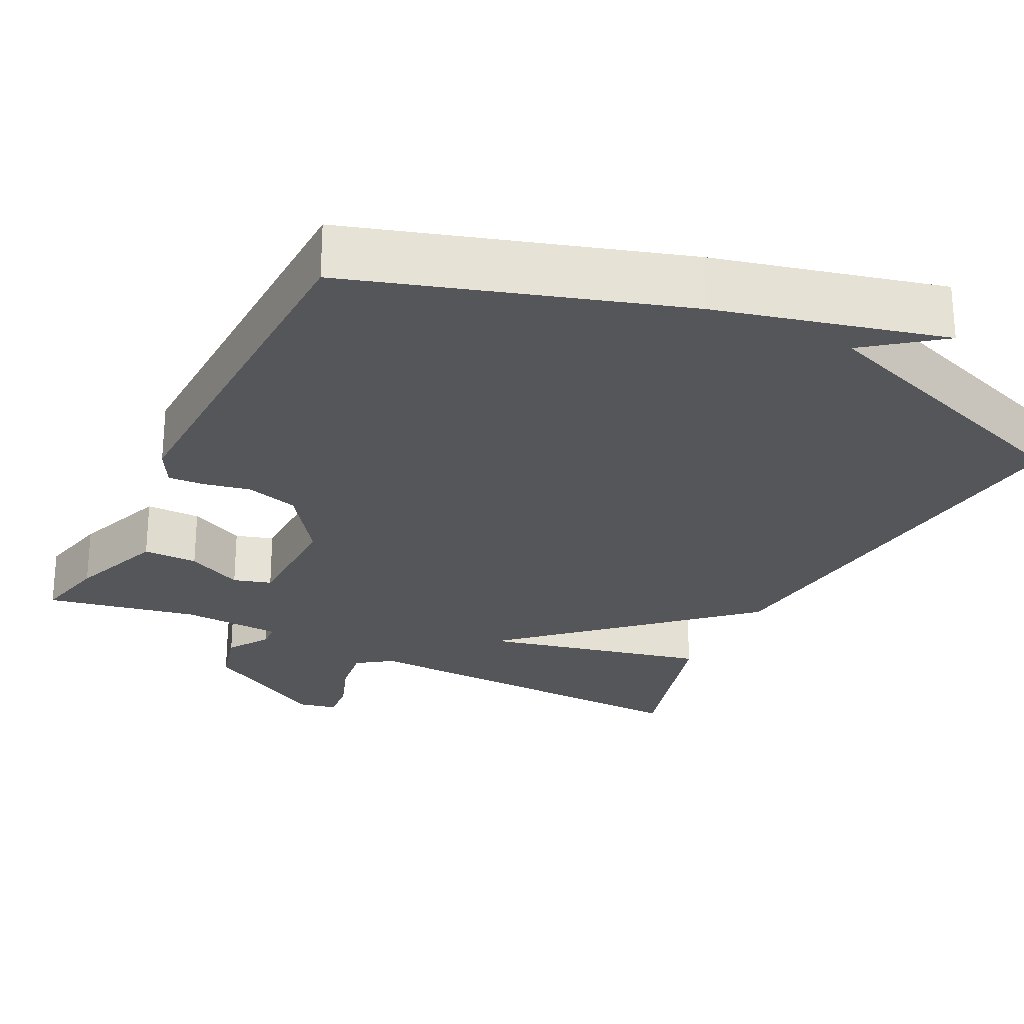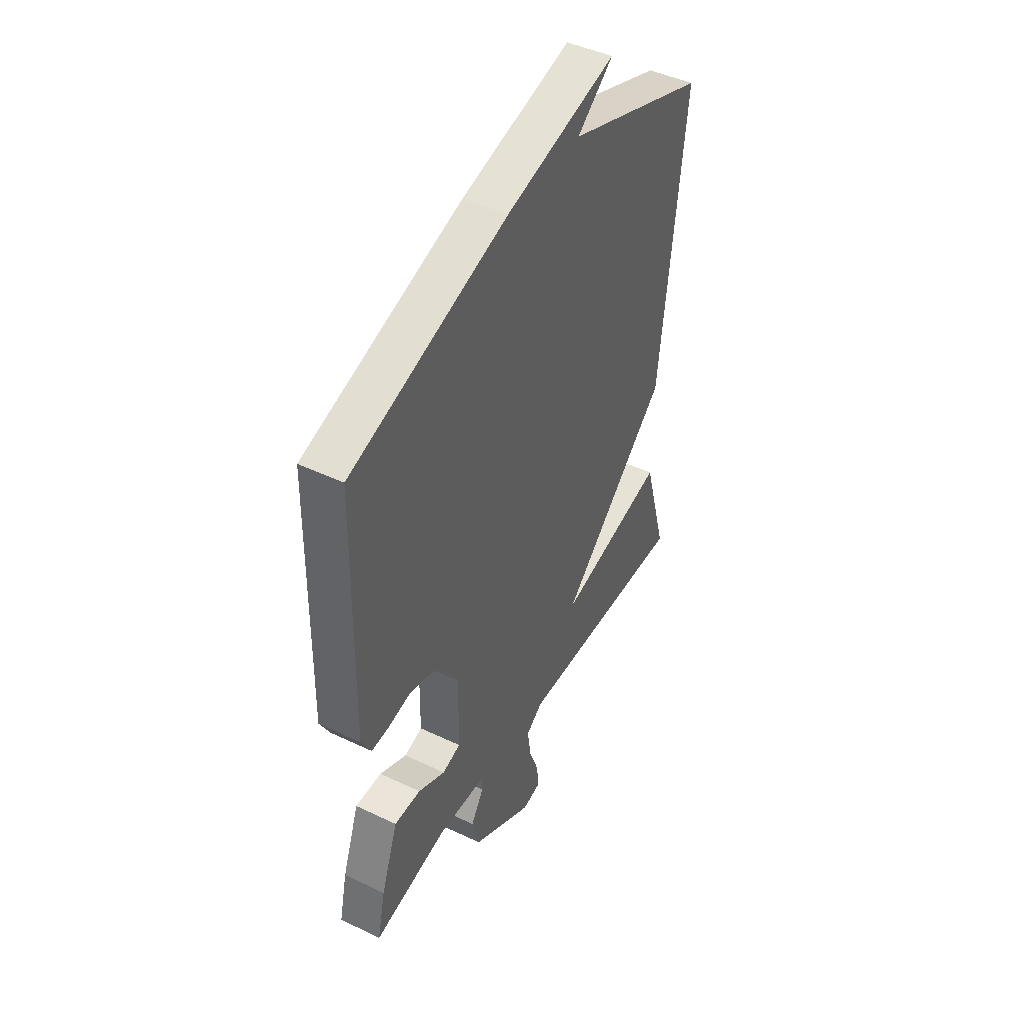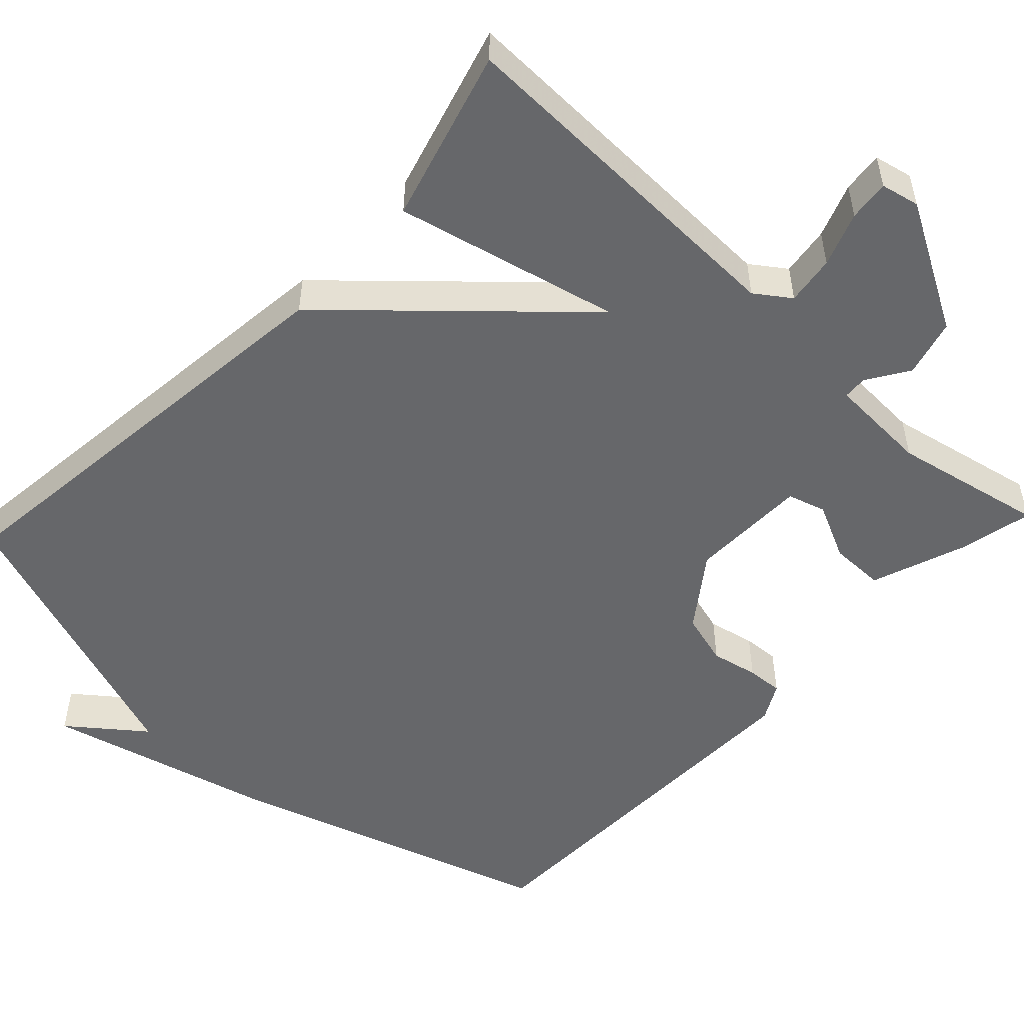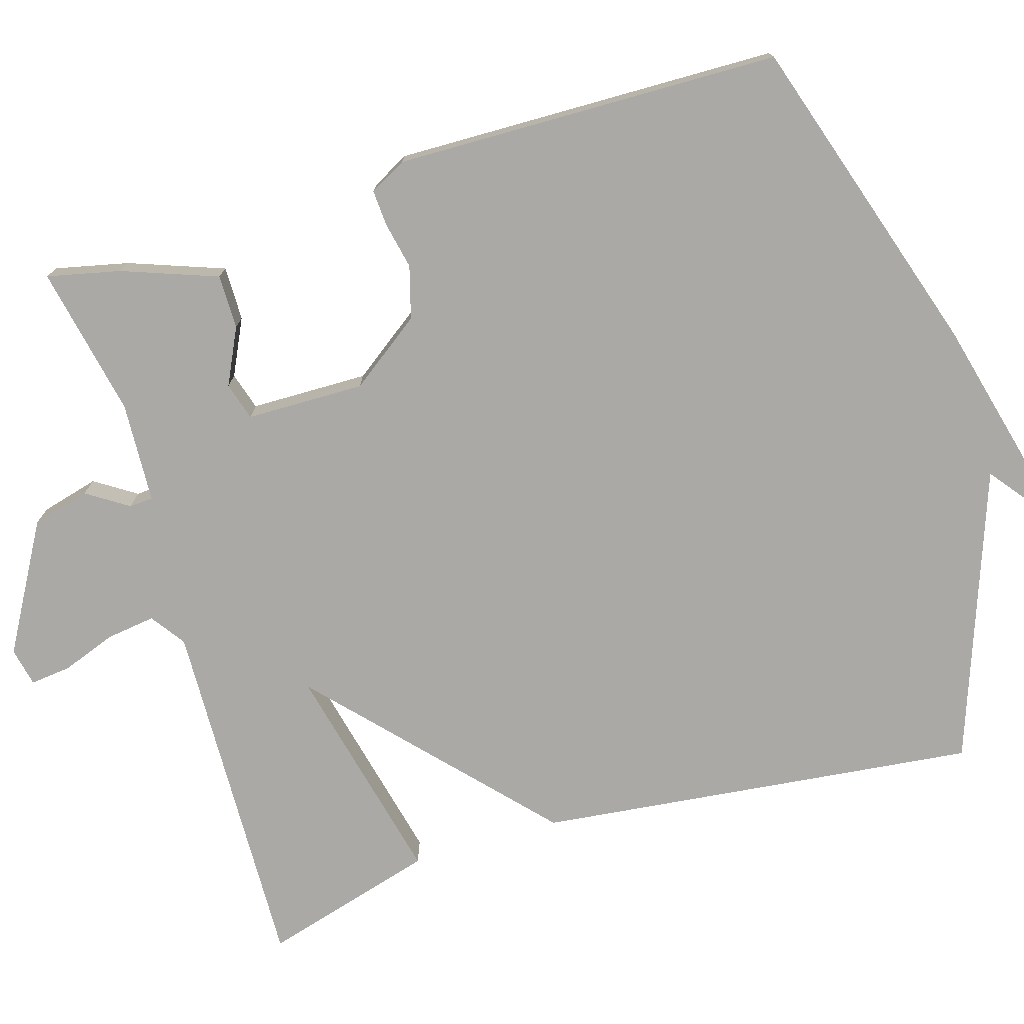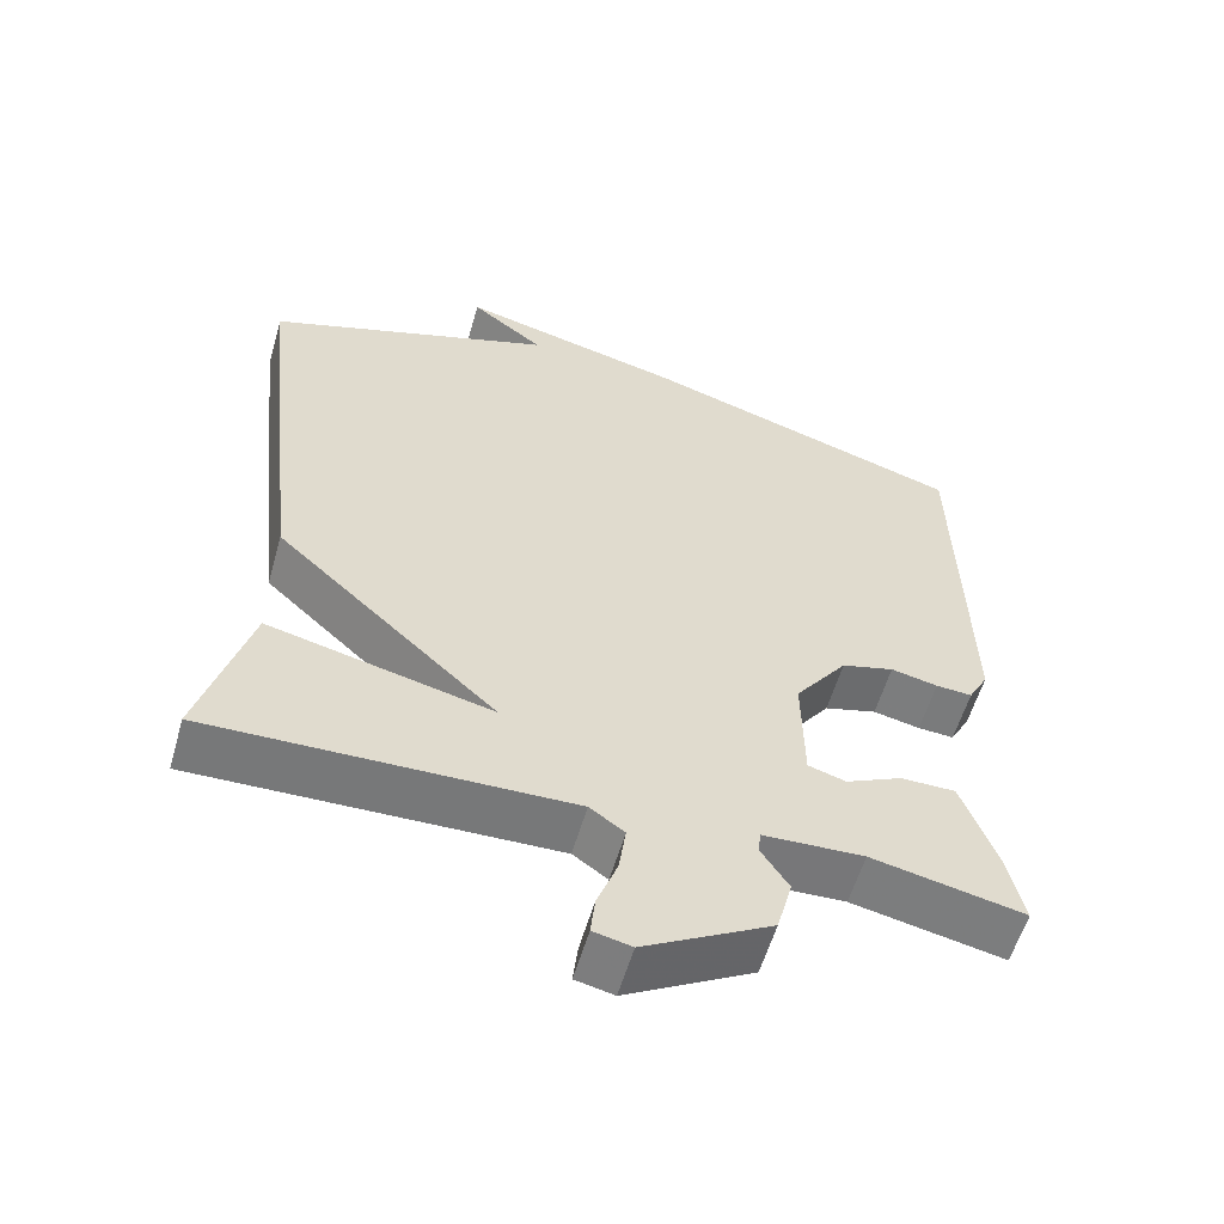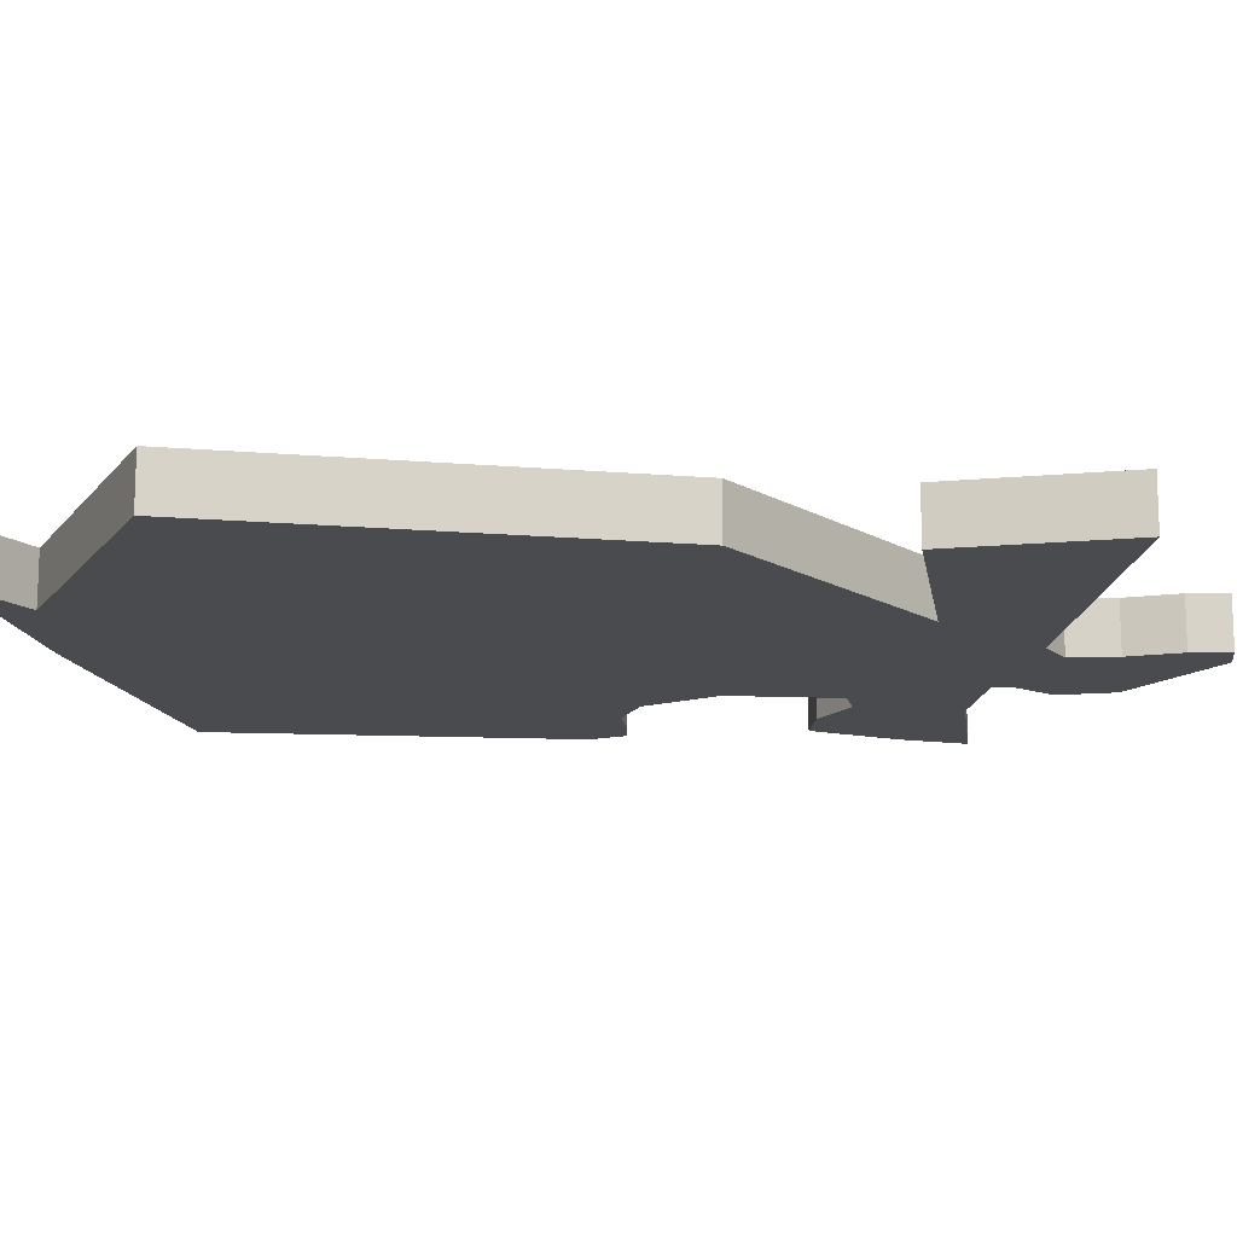
<metadata>
{"format":"obj","ext":"obj","renderer":"f3d","projection":"perspective","resolution":1024,"background":"white","views":[{"elev":-26.0,"azim":-26.8,"up":"+Y"},{"elev":45.1,"azim":-61.1,"up":"+Z"},{"elev":-52.2,"azim":136.7,"up":"+Y"},{"elev":-75.6,"azim":-73.3,"up":"+Y"},{"elev":-57.7,"azim":163.9,"up":"+Z"},{"elev":-14.2,"azim":85.7,"up":"+Y"}]}
</metadata>
<code>
v -0.5 0.07 -0.5
v -0.479 0.07 -0.405
v -0.434 0.07 -0.281
v -0.363 0.07 -0.281
v -0.29 0.07 -0.316
v -0.241 0.07 -0.301
v -0.239 0.07 -0.147
v -0.307 0.07 -0.054
v -0.375 0.07 -0.035
v -0.436 0.07 -0.048
v -0.483 0.07 -0.051
v -0.509 0.07 -0.003
v -0.5 0.07 0.5
v -0.078 0.07 0.635
v 0.218 0.07 0.71
v 0.122 0.07 0.635
v 0.5 0.07 0.5
v 0.436 0.07 -0.075
v 0.145 0.07 -0.344
v 0.436 0.07 -0.275
v 0.5 0.07 -0.5
v 0.034 0.07 -0.488
v -0.011 0.07 -0.52
v -0.002 0.07 -0.584
v 0.024 0.07 -0.654
v 0.03 0.07 -0.707
v -0.02 0.07 -0.718
v -0.185 0.07 -0.625
v -0.205 0.07 -0.55
v -0.17 0.07 -0.496
v -0.172 0.07 -0.465
v -0.303 0.07 -0.459
v -0.5 0 -0.5
v -0.479 0 -0.405
v -0.434 0 -0.281
v -0.363 0 -0.281
v -0.29 0 -0.316
v -0.241 0 -0.301
v -0.239 0 -0.147
v -0.307 0 -0.054
v -0.375 0 -0.035
v -0.436 0 -0.048
v -0.483 0 -0.051
v -0.509 0 -0.003
v -0.5 0 0.5
v -0.078 0 0.635
v 0.218 0 0.71
v 0.122 0 0.635
v 0.5 0 0.5
v 0.436 0 -0.075
v 0.145 0 -0.344
v 0.436 0 -0.275
v 0.5 0 -0.5
v 0.034 0 -0.488
v -0.011 0 -0.52
v -0.002 0 -0.584
v 0.024 0 -0.654
v 0.03 0 -0.707
v -0.02 0 -0.718
v -0.185 0 -0.625
v -0.205 0 -0.55
v -0.17 0 -0.496
v -0.172 0 -0.465
v -0.303 0 -0.459
f 28 29 30
f 27 28 30
f 26 27 30
f 25 26 30
f 24 25 30
f 23 24 30 31
f 22 23 31
f 21 22 31
f 20 21 31
f 19 20 31
f 18 19 31
f 17 18 31
f 16 17 31
f 13 14 15 16
f 12 13 16
f 11 12 16
f 10 11 16
f 9 10 16
f 8 9 16
f 7 8 16
f 6 7 16 31
f 5 6 31 32
f 4 5 32
f 3 4 32
f 2 3 32
f 1 2 32
f 62 61 60
f 62 60 59
f 62 59 58
f 62 58 57
f 62 57 56
f 63 62 56 55
f 63 55 54
f 63 54 53
f 63 53 52
f 63 52 51
f 63 51 50
f 63 50 49
f 63 49 48
f 48 47 46 45
f 48 45 44
f 48 44 43
f 48 43 42
f 48 42 41
f 48 41 40
f 48 40 39
f 63 48 39 38
f 64 63 38 37
f 64 37 36
f 64 36 35
f 64 35 34
f 64 34 33
f 1 33 34 2
f 2 34 35 3
f 3 35 36 4
f 4 36 37 5
f 5 37 38 6
f 6 38 39 7
f 7 39 40 8
f 8 40 41 9
f 9 41 42 10
f 10 42 43 11
f 11 43 44 12
f 12 44 45 13
f 13 45 46 14
f 14 46 47 15
f 15 47 48 16
f 16 48 49 17
f 17 49 50 18
f 18 50 51 19
f 19 51 52 20
f 20 52 53 21
f 21 53 54 22
f 22 54 55 23
f 23 55 56 24
f 24 56 57 25
f 25 57 58 26
f 26 58 59 27
f 27 59 60 28
f 28 60 61 29
f 29 61 62 30
f 30 62 63 31
f 31 63 64 32
f 32 64 33 1

</code>
